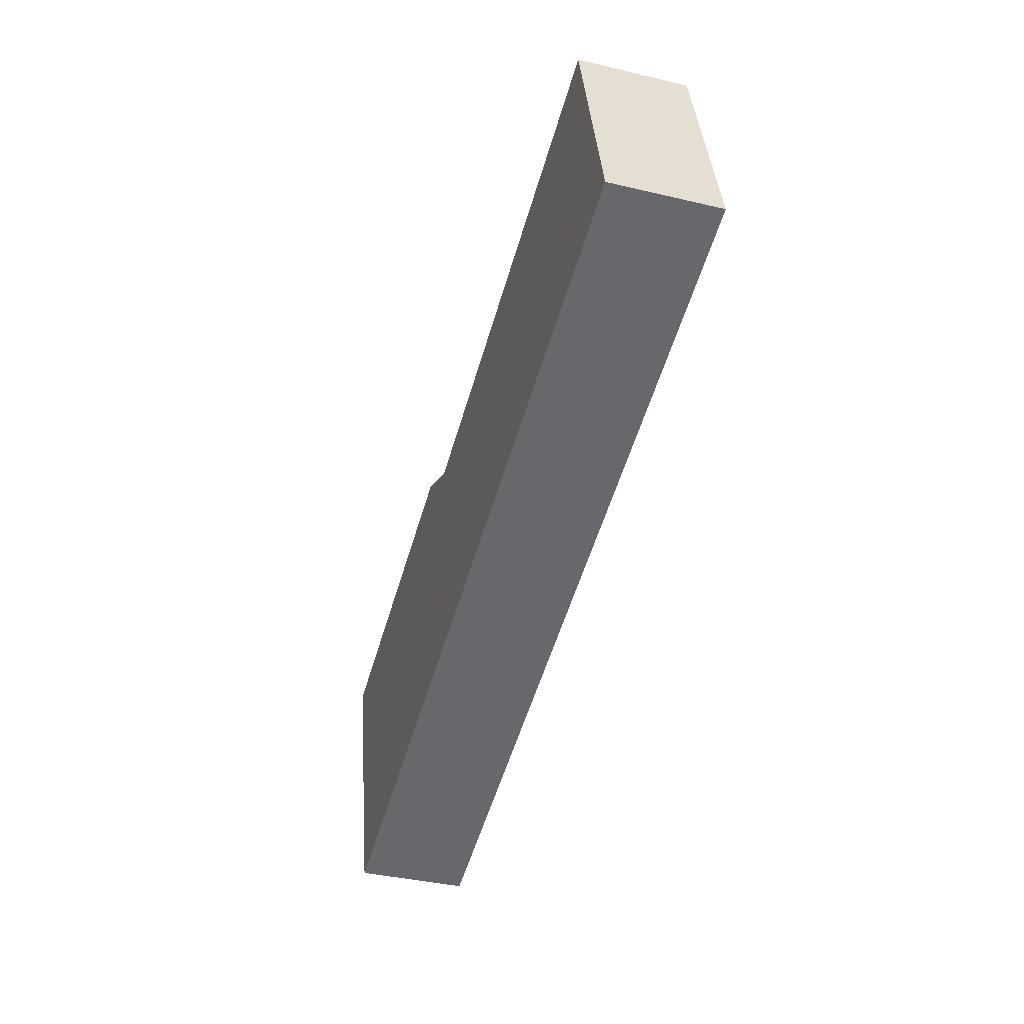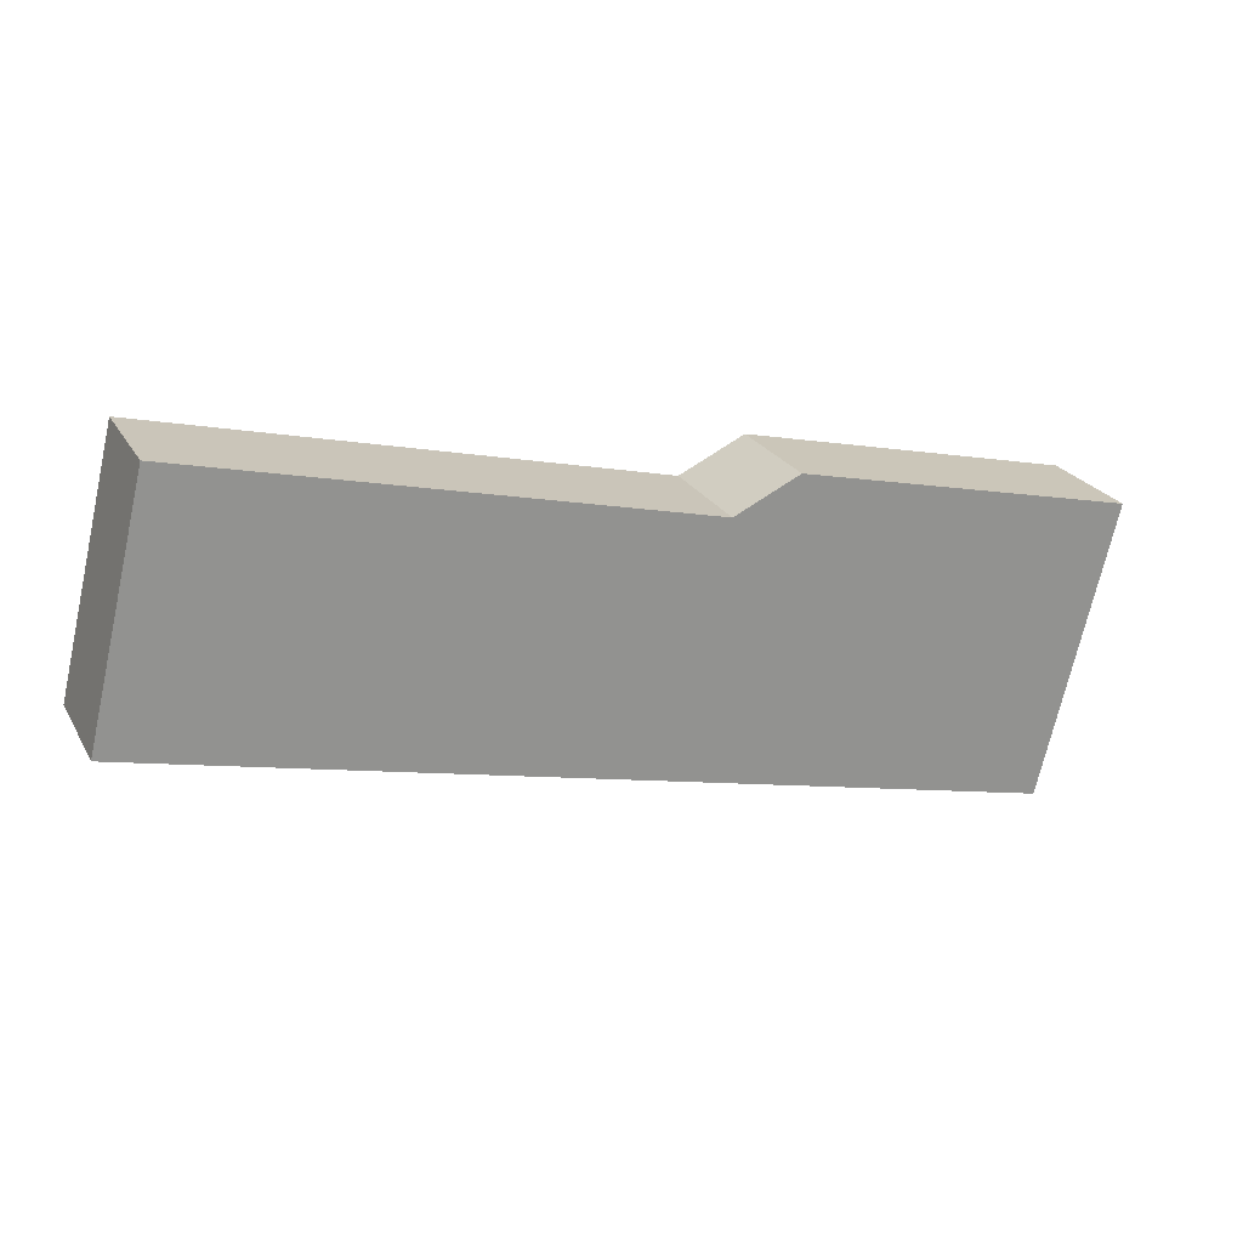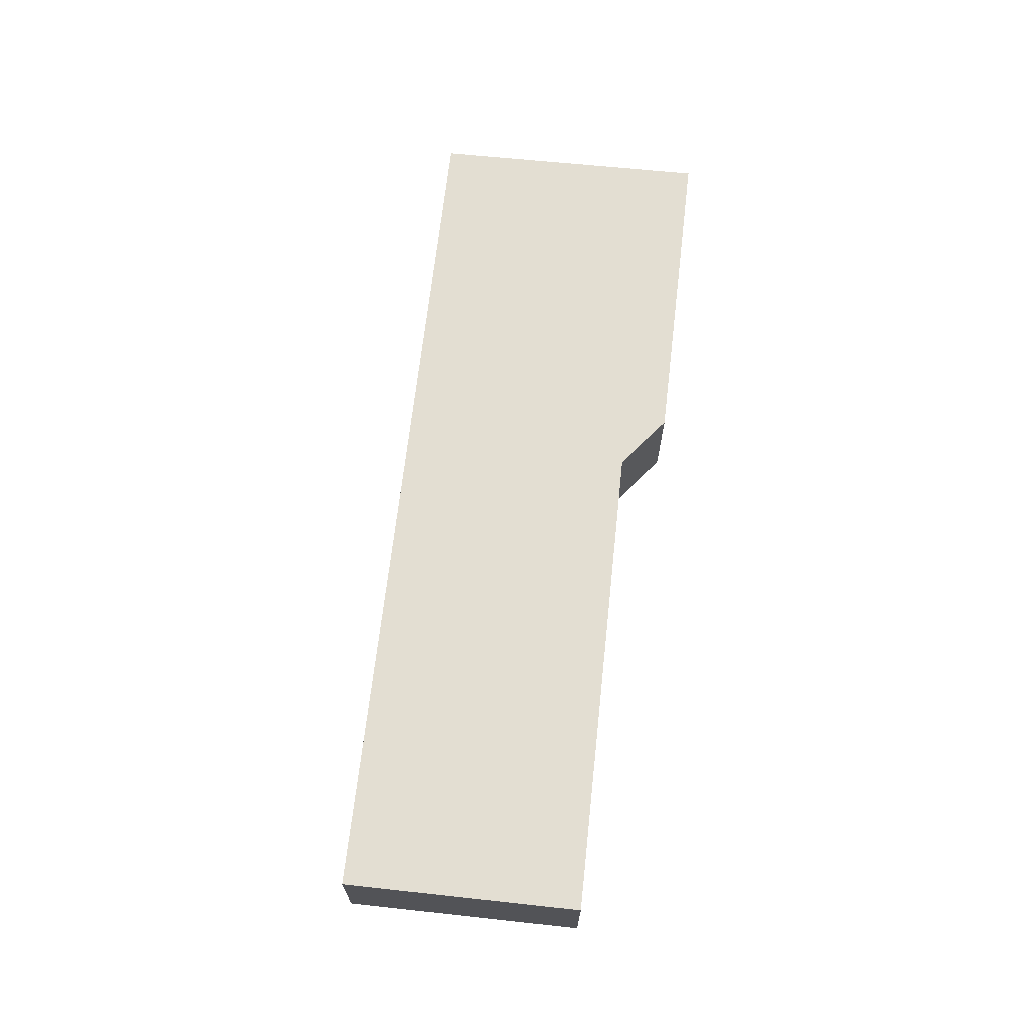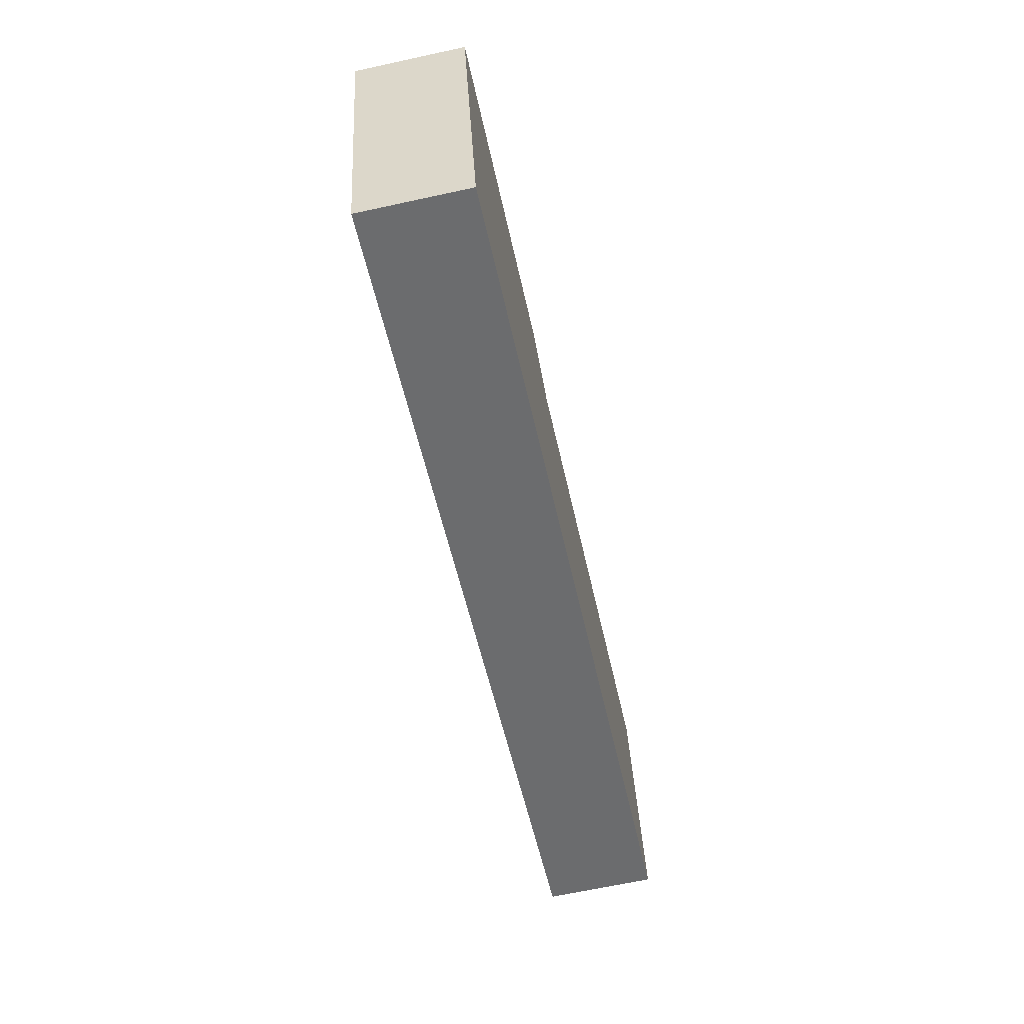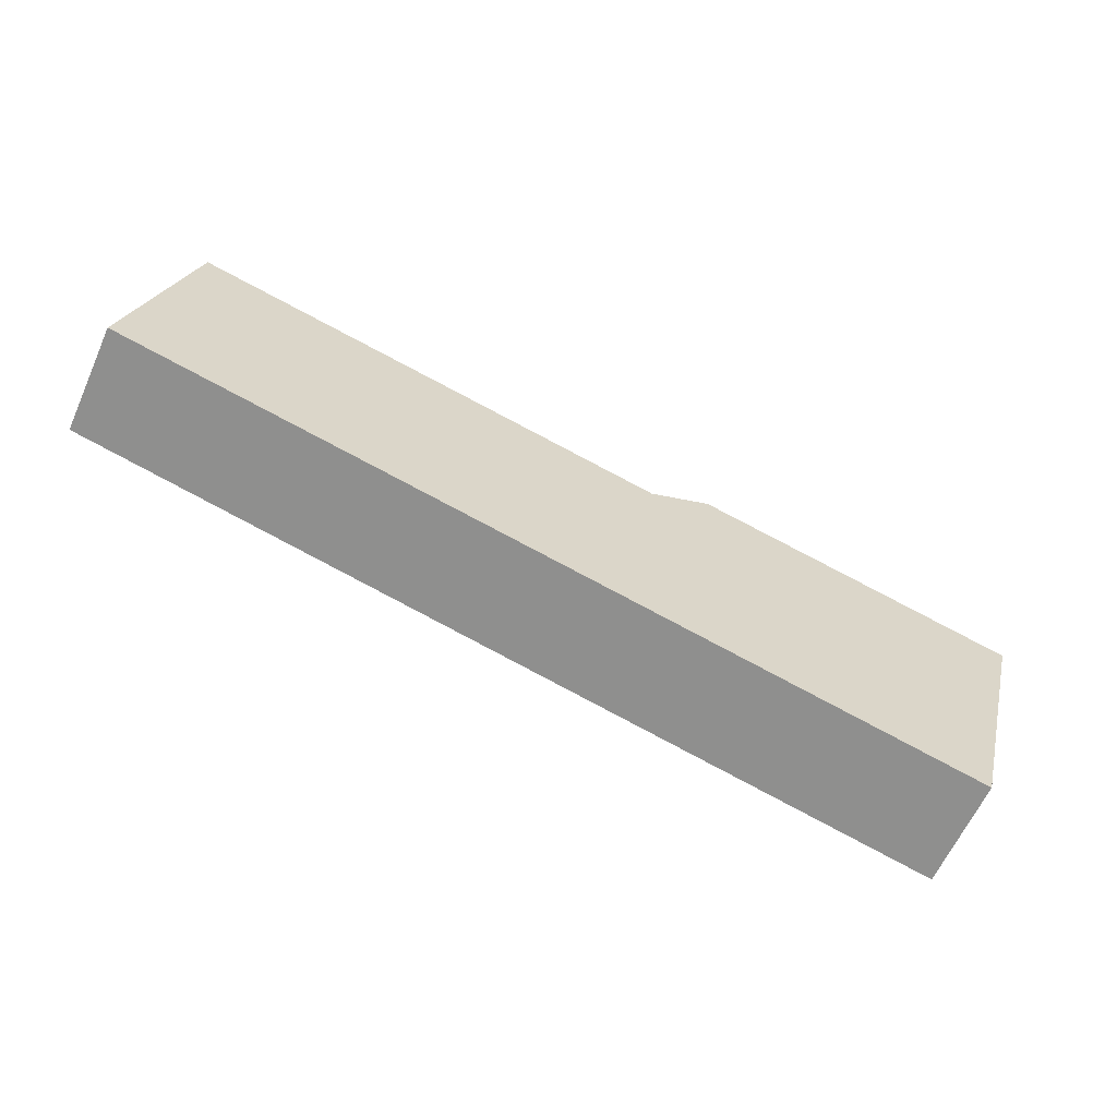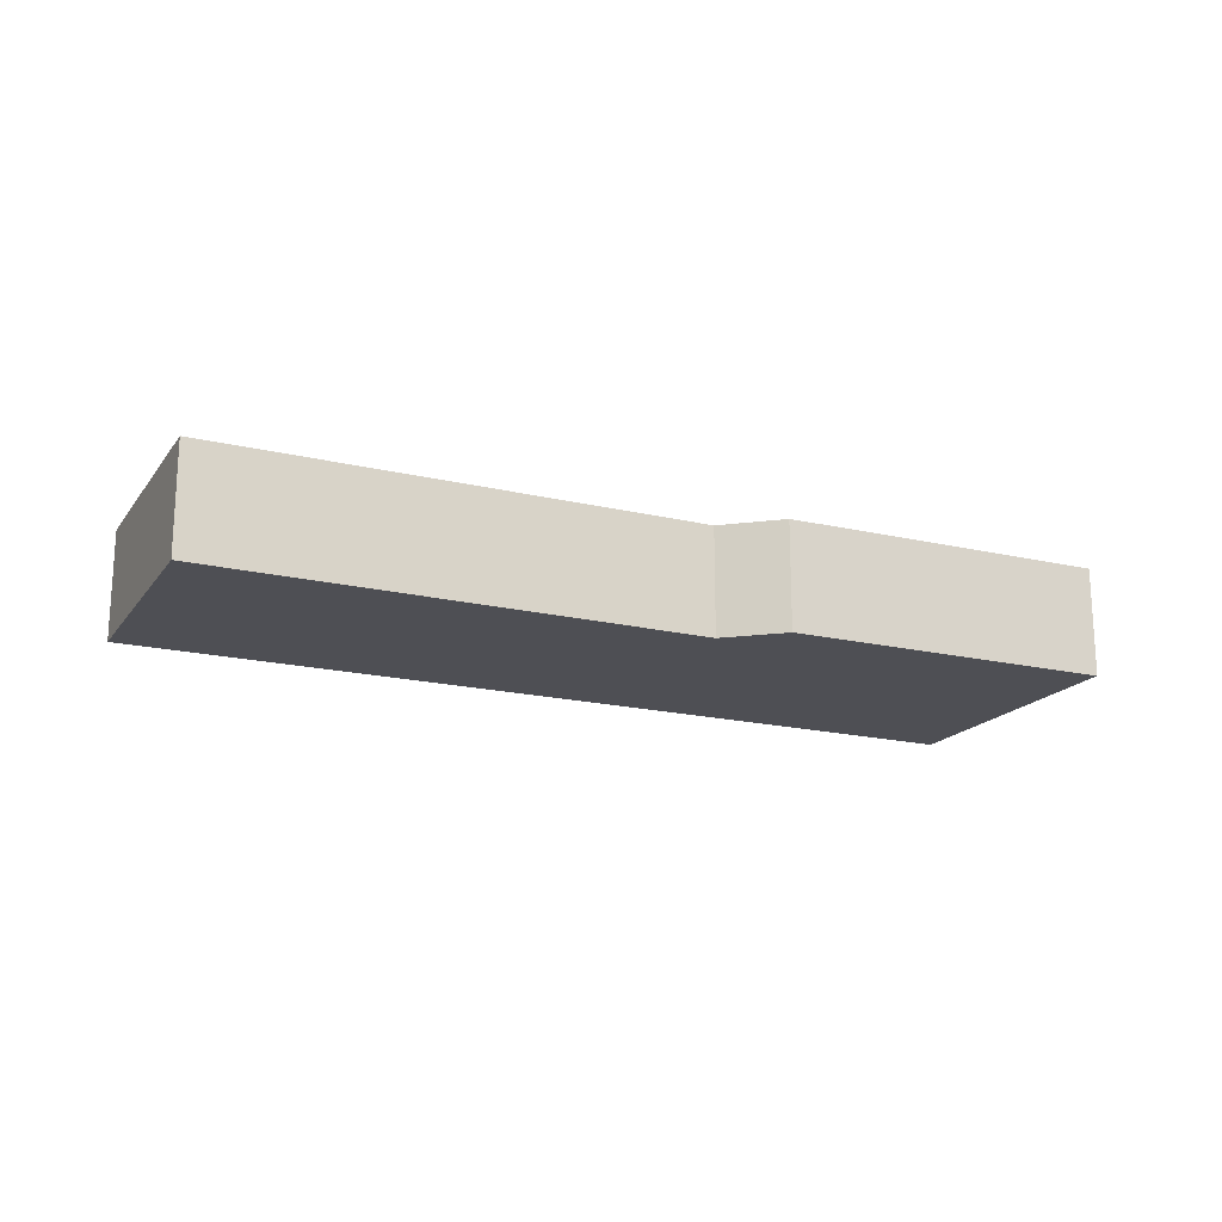
<metadata>
{"format":"obj","ext":"obj","renderer":"f3d","projection":"perspective","resolution":1024,"background":"white","views":[{"elev":-39.1,"azim":-106.4,"up":"+Z"},{"elev":23.7,"azim":-23.1,"up":"+Z"},{"elev":67.4,"azim":-70.1,"up":"+Y"},{"elev":-66.5,"azim":102.3,"up":"+Z"},{"elev":-62.2,"azim":-24.2,"up":"+Z"},{"elev":-18.4,"azim":-11.1,"up":"+Y"}]}
</metadata>
<code>
v  3.031 6.53 12.44
v  5.552 6.53 -1.333
v  0 6.53 3.998e-16
v  51.41 6.53 -12.34
v  3.444 6.53 14.13
v  5.809 6.53 13.55
v  32.4 6.53 7.042
v  32.58 6.53 7.124
v  36.2 6.53 8.822
v  54.19 6.53 -1.333
v  55.62 6.53 4.316
v  54.97 6.53 1.748
v  0 0 0
v  3.031 -7.615e-16 12.44
v  3.444 -8.652e-16 14.13
v  5.809 -8.297e-16 13.55
v  32.4 -4.312e-16 7.042
v  36.2 -5.402e-16 8.822
v  55.62 -2.643e-16 4.316
v  32.58 -4.362e-16 7.124
v  54.97 -1.07e-16 1.748
v  54.19 8.162e-17 -1.333
v  51.41 7.557e-16 -12.34
v  5.552 8.162e-17 -1.333
g defaultobject
f 1 2 3
f 2 1 4
f 4 1 5
f 4 5 6
f 4 6 7
f 4 7 8
f 4 8 9
f 4 9 10
f 10 9 11
f 10 11 12
f 13 1 3
f 1 13 14
f 1 14 5
f 5 14 15
f 15 6 5
f 6 15 7
f 7 15 16
f 7 16 17
f 18 11 9
f 11 18 19
f 17 8 7
f 8 17 9
f 9 17 18
f 18 17 20
f 19 12 11
f 12 19 10
f 10 19 4
f 4 19 21
f 4 21 22
f 4 22 23
f 2 13 3
f 13 2 24
f 24 2 4
f 24 4 23
f 18 21 19
f 21 18 22
f 22 18 23
f 23 18 20
f 23 20 17
f 23 17 24
f 24 17 16
f 24 16 13
f 13 16 15
f 13 15 14

</code>
